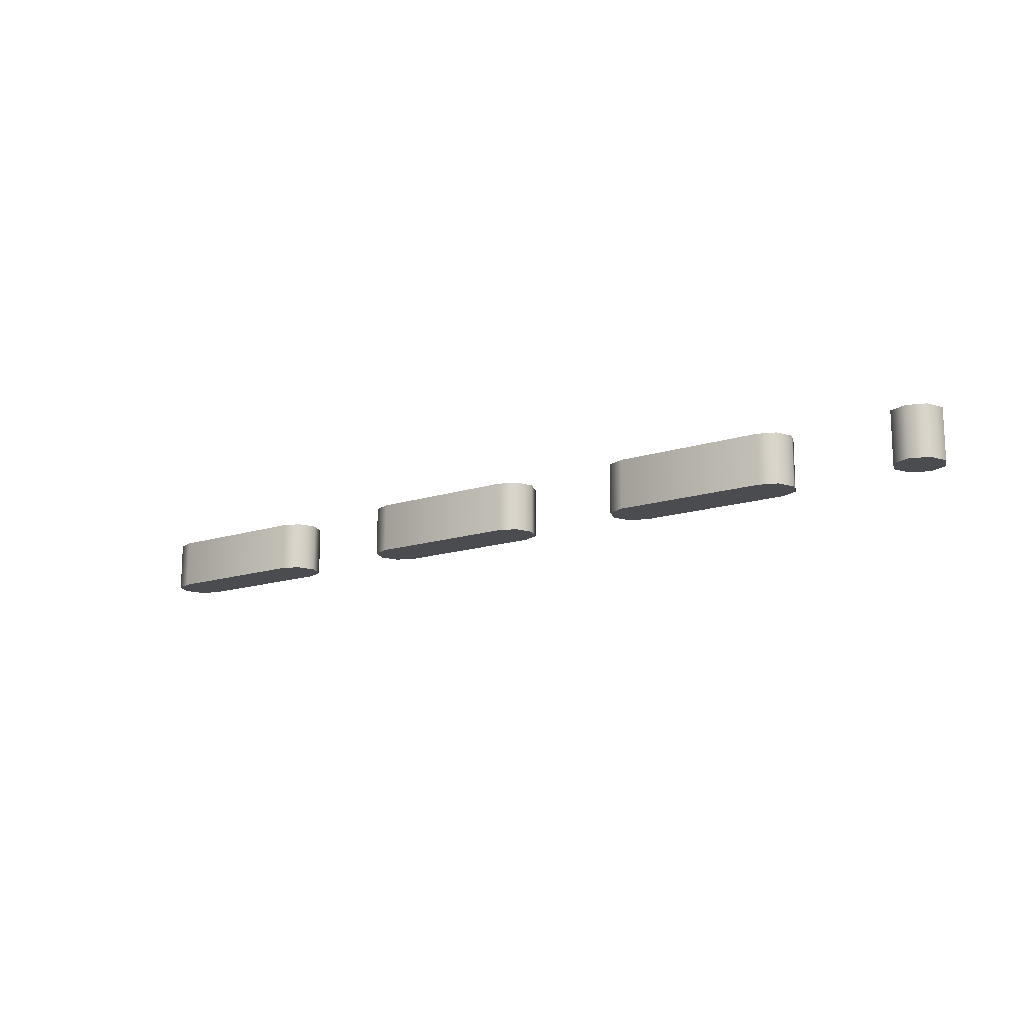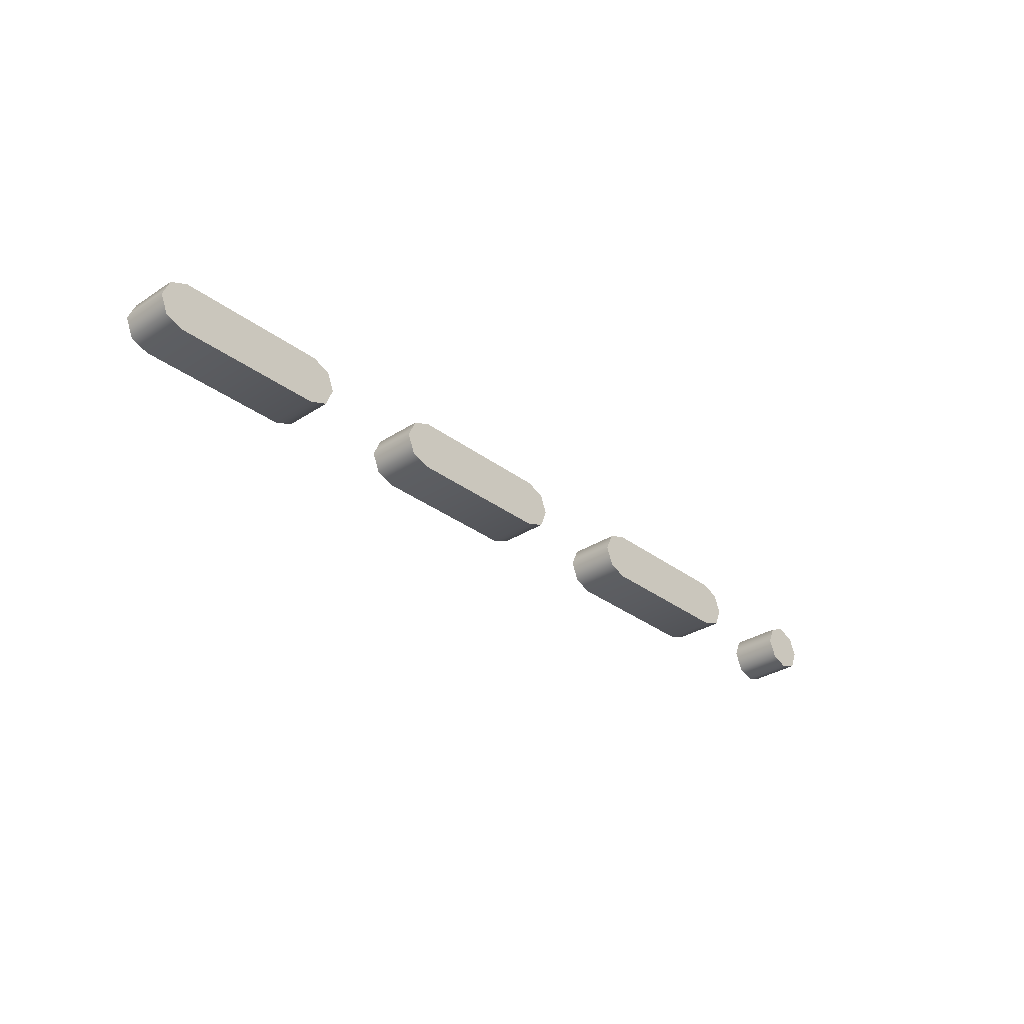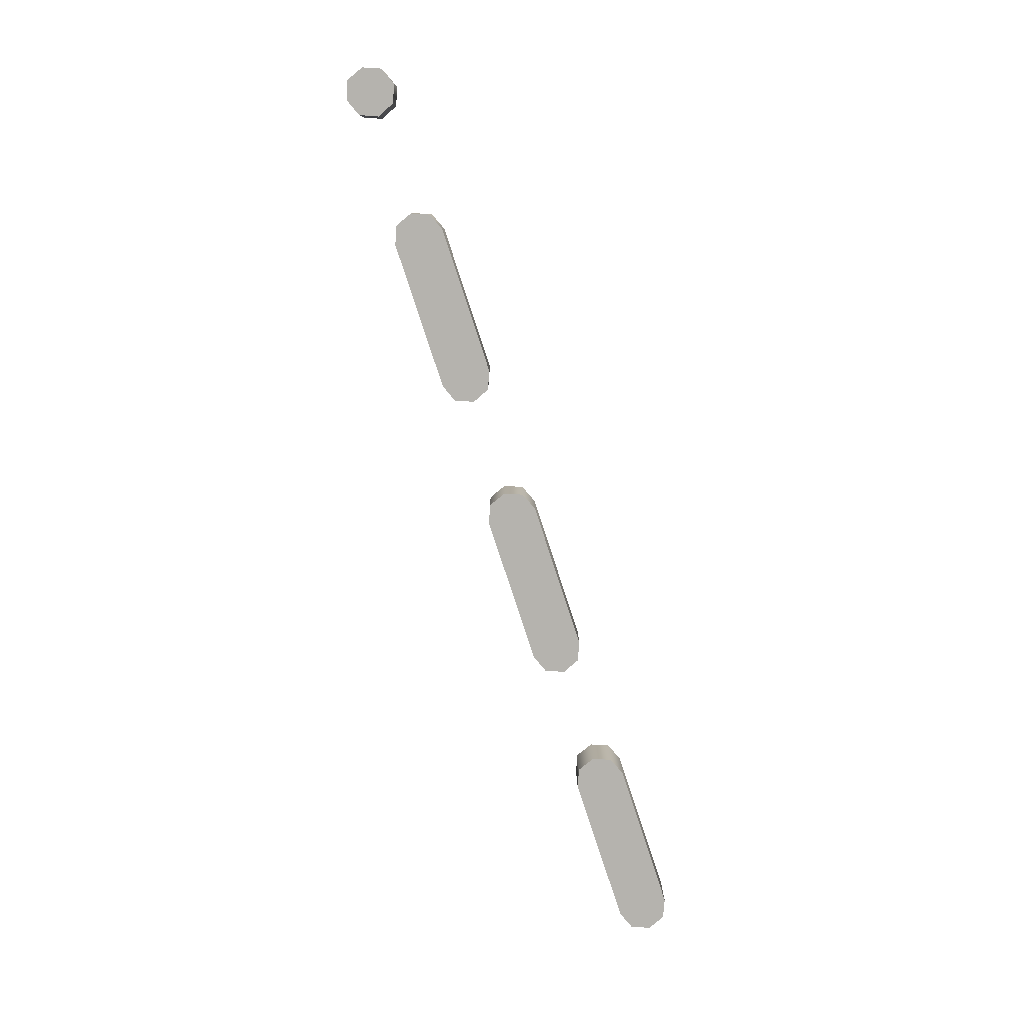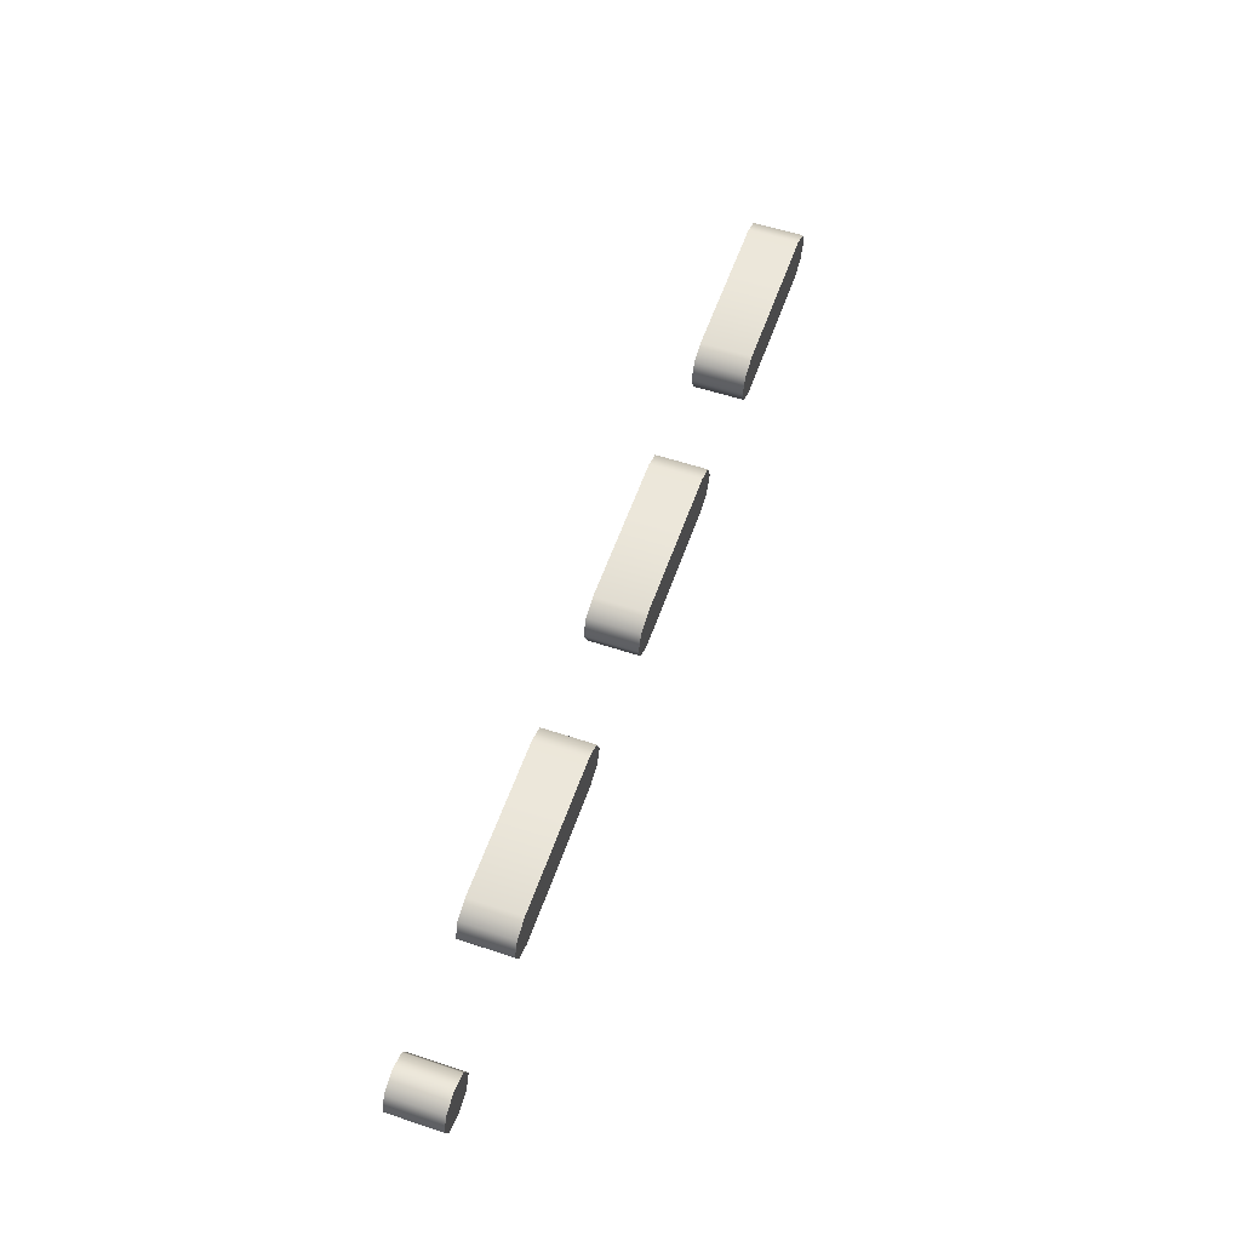
<metadata>
{"format":"obj","ext":"obj","renderer":"f3d","projection":"perspective","resolution":1024,"background":"white","views":[{"elev":-14.9,"azim":35.2,"up":"+Z"},{"elev":-31.4,"azim":-47.1,"up":"+Y"},{"elev":-80.0,"azim":108.2,"up":"+Z"},{"elev":57.0,"azim":109.1,"up":"+Y"}]}
</metadata>
<code>
o J
v -1.8 0.1 -0.1
v -1.2 0.1 -0.1
v -1.128 0.1281 -0.1
v -1.1 0.2 -0.1
v -1.128 0.2703 -0.1
v -1.2 0.3 -0.1
v -1.8 0.3 -0.1
v -1.87 0.2703 -0.1
v -1.9 0.2 -0.1
v -1.87 0.1281 -0.1
v 1.8 0.1 -0.1
v 1.872 0.1281 -0.1
v 1.9 0.2 -0.1
v 1.872 0.2703 -0.1
v 1.8 0.3 -0.1
v 1.73 0.2703 -0.1
v 1.7 0.2 -0.1
v 1.73 0.1281 -0.1
v 0.6 0.1 -0.1
v 1.2 0.1 -0.1
v 1.272 0.1281 -0.1
v 1.3 0.2 -0.1
v 1.272 0.2703 -0.1
v 1.2 0.3 -0.1
v 0.6 0.3 -0.1
v 0.5297 0.2703 -0.1
v 0.5 0.2 -0.1
v 0.5297 0.1281 -0.1
v -0.6 0.1 -0.1
v -0 0.1 -0.1
v 0.07187 0.1281 -0.1
v 0.1 0.2 -0.1
v 0.07187 0.2703 -0.1
v -0 0.3 -0.1
v -0.6 0.3 -0.1
v -0.6703 0.2703 -0.1
v -0.7 0.2 -0.1
v -0.6703 0.1281 -0.1
v -1.8 0.1 0.1
v -1.2 0.1 0.1
v -1.128 0.1281 0.1
v -1.1 0.2 0.1
v -1.128 0.2703 0.1
v -1.2 0.3 0.1
v -1.8 0.3 0.1
v -1.87 0.2703 0.1
v -1.9 0.2 0.1
v -1.87 0.1281 0.1
v 1.8 0.1 0.1
v 1.872 0.1281 0.1
v 1.9 0.2 0.1
v 1.872 0.2703 0.1
v 1.8 0.3 0.1
v 1.73 0.2703 0.1
v 1.7 0.2 0.1
v 1.73 0.1281 0.1
v 0.6 0.1 0.1
v 1.2 0.1 0.1
v 1.272 0.1281 0.1
v 1.3 0.2 0.1
v 1.272 0.2703 0.1
v 1.2 0.3 0.1
v 0.6 0.3 0.1
v 0.5297 0.2703 0.1
v 0.5 0.2 0.1
v 0.5297 0.1281 0.1
v -0.6 0.1 0.1
v 0 0.1 0.1
v 0.07187 0.1281 0.1
v 0.1 0.2 0.1
v 0.07187 0.2703 0.1
v 0 0.3 0.1
v -0.6 0.3 0.1
v -0.6703 0.2703 0.1
v -0.7 0.2 0.1
v -0.6703 0.1281 0.1
v 1.8 0.1 0.1
v 1.8 0.1 -0.1
v 1.872 0.1281 0.1
v 1.872 0.1281 -0.1
v 1.9 0.2 0.1
v 1.9 0.2 -0.1
v 1.872 0.2703 0.1
v 1.872 0.2703 -0.1
v 1.8 0.3 0.1
v 1.8 0.3 -0.1
v 1.73 0.2703 0.1
v 1.73 0.2703 -0.1
v 1.7 0.2 0.1
v 1.7 0.2 -0.1
v 1.73 0.1281 0.1
v 1.73 0.1281 -0.1
v 0.6 0.1 0.1
v 0.6 0.1 -0.1
v 1.2 0.1 0.1
v 1.2 0.1 -0.1
v 1.272 0.1281 0.1
v 1.272 0.1281 -0.1
v 1.3 0.2 0.1
v 1.3 0.2 -0.1
v 1.272 0.2703 0.1
v 1.272 0.2703 -0.1
v 1.2 0.3 0.1
v 1.2 0.3 -0.1
v 0.6 0.3 0.1
v 0.6 0.3 -0.1
v 0.5297 0.2703 0.1
v 0.5297 0.2703 -0.1
v 0.5 0.2 0.1
v 0.5 0.2 -0.1
v 0.5297 0.1281 0.1
v 0.5297 0.1281 -0.1
v -0.6 0.1 0.1
v -0.6 0.1 -0.1
v 0 0.1 0.1
v -0 0.1 -0.1
v 0.07187 0.1281 0.1
v 0.07187 0.1281 -0.1
v 0.1 0.2 0.1
v 0.1 0.2 -0.1
v 0.07187 0.2703 0.1
v 0.07187 0.2703 -0.1
v 0 0.3 0.1
v -0 0.3 -0.1
v -0.6 0.3 0.1
v -0.6 0.3 -0.1
v -0.6703 0.2703 0.1
v -0.6703 0.2703 -0.1
v -0.7 0.2 0.1
v -0.7 0.2 -0.1
v -0.6703 0.1281 0.1
v -0.6703 0.1281 -0.1
v -1.8 0.1 0.1
v -1.8 0.1 -0.1
v -1.2 0.1 0.1
v -1.2 0.1 -0.1
v -1.128 0.1281 0.1
v -1.128 0.1281 -0.1
v -1.1 0.2 0.1
v -1.1 0.2 -0.1
v -1.128 0.2703 0.1
v -1.128 0.2703 -0.1
v -1.2 0.3 0.1
v -1.2 0.3 -0.1
v -1.8 0.3 0.1
v -1.8 0.3 -0.1
v -1.87 0.2703 0.1
v -1.87 0.2703 -0.1
v -1.9 0.2 0.1
v -1.9 0.2 -0.1
v -1.87 0.1281 0.1
v -1.87 0.1281 -0.1
f 14 16 15
f 13 16 14
f 13 17 16
f 12 17 13
f 12 18 17
f 11 18 12
f 23 25 24
f 23 26 25
f 22 26 23
f 22 27 26
f 21 27 22
f 21 28 27
f 20 28 21
f 20 19 28
f 33 35 34
f 33 36 35
f 32 36 33
f 32 37 36
f 31 37 32
f 31 38 37
f 30 38 31
f 30 29 38
f 5 7 6
f 5 8 7
f 4 8 5
f 4 9 8
f 3 9 4
f 3 10 9
f 2 10 3
f 2 1 10
f 52 53 54
f 51 52 54
f 51 54 55
f 50 51 55
f 50 55 56
f 49 50 56
f 61 62 63
f 61 63 64
f 60 61 64
f 60 64 65
f 59 60 65
f 59 65 66
f 58 59 66
f 58 66 57
f 71 72 73
f 71 73 74
f 70 71 74
f 70 74 75
f 69 70 75
f 69 75 76
f 68 69 76
f 68 76 67
f 43 44 45
f 43 45 46
f 42 43 46
f 42 46 47
f 41 42 47
f 41 47 48
f 40 41 48
f 40 48 39
f 78 80 79 77
f 80 82 81 79
f 82 84 83 81
f 84 86 85 83
f 86 88 87 85
f 88 90 89 87
f 90 92 91 89
f 92 78 77 91
f 94 96 95 93
f 96 98 97 95
f 98 100 99 97
f 100 102 101 99
f 102 104 103 101
f 104 106 105 103
f 106 108 107 105
f 108 110 109 107
f 110 112 111 109
f 112 94 93 111
f 114 116 115 113
f 116 118 117 115
f 118 120 119 117
f 120 122 121 119
f 122 124 123 121
f 124 126 125 123
f 126 128 127 125
f 128 130 129 127
f 130 132 131 129
f 132 114 113 131
f 134 136 135 133
f 136 138 137 135
f 138 140 139 137
f 140 142 141 139
f 142 144 143 141
f 144 146 145 143
f 146 148 147 145
f 148 150 149 147
f 150 152 151 149
f 152 134 133 151

</code>
